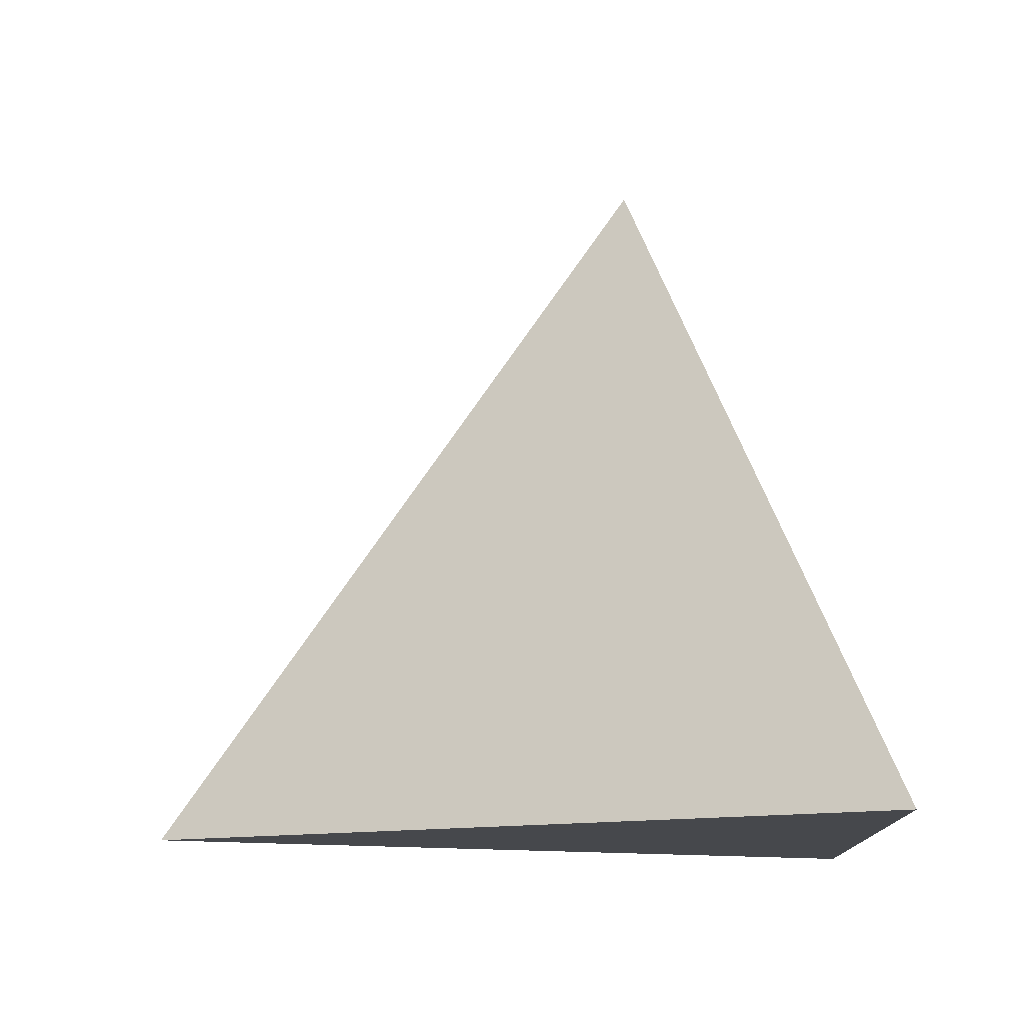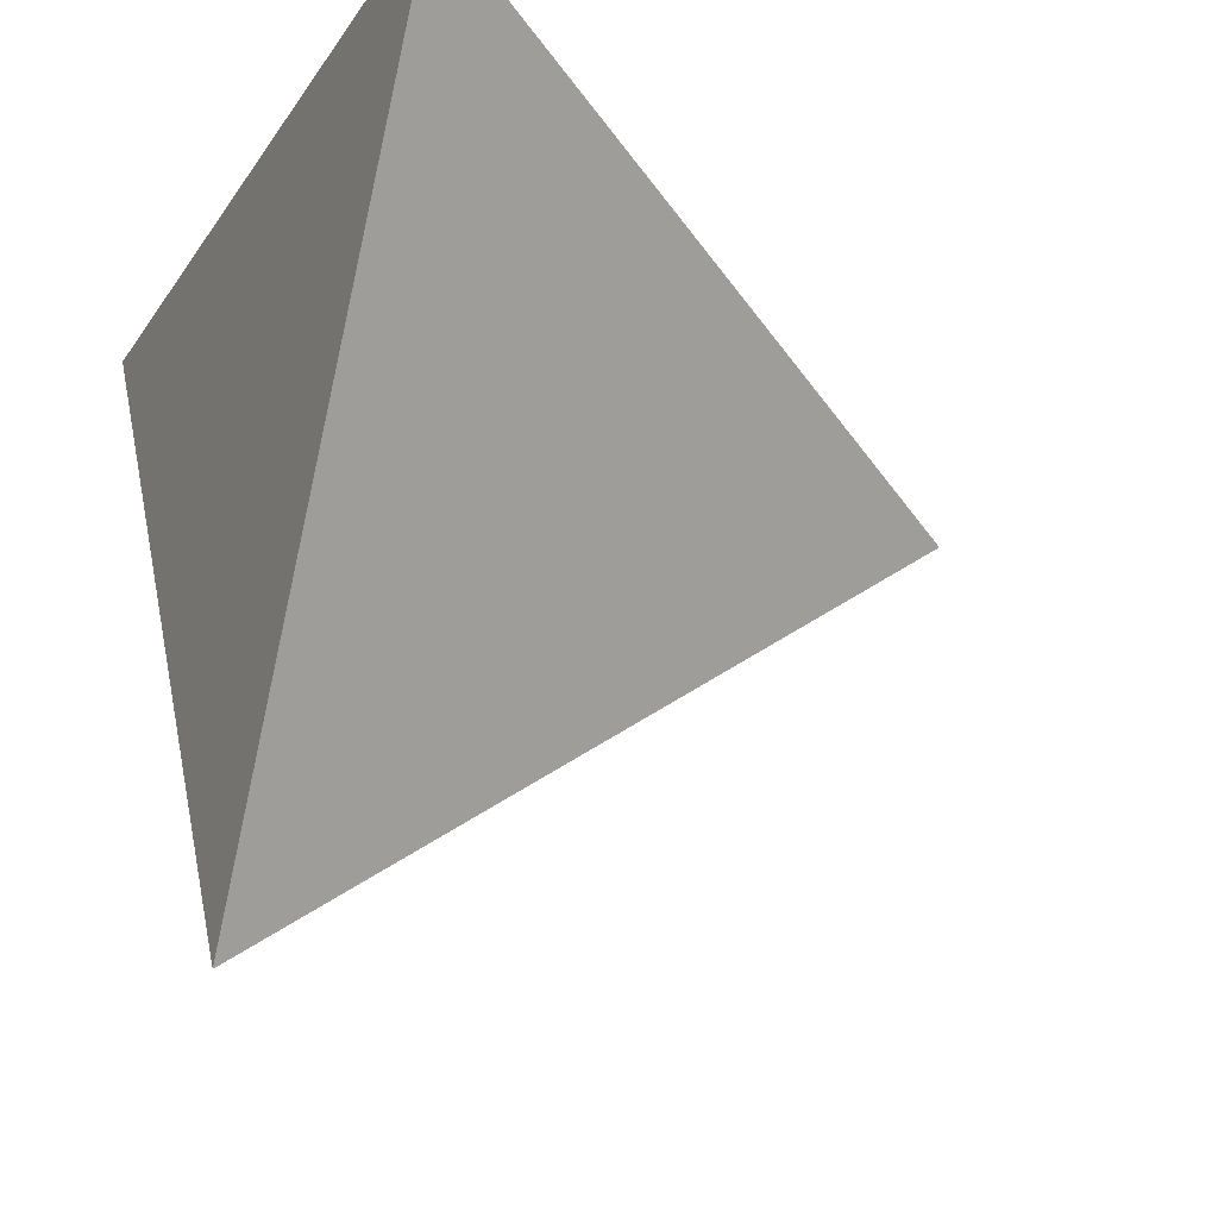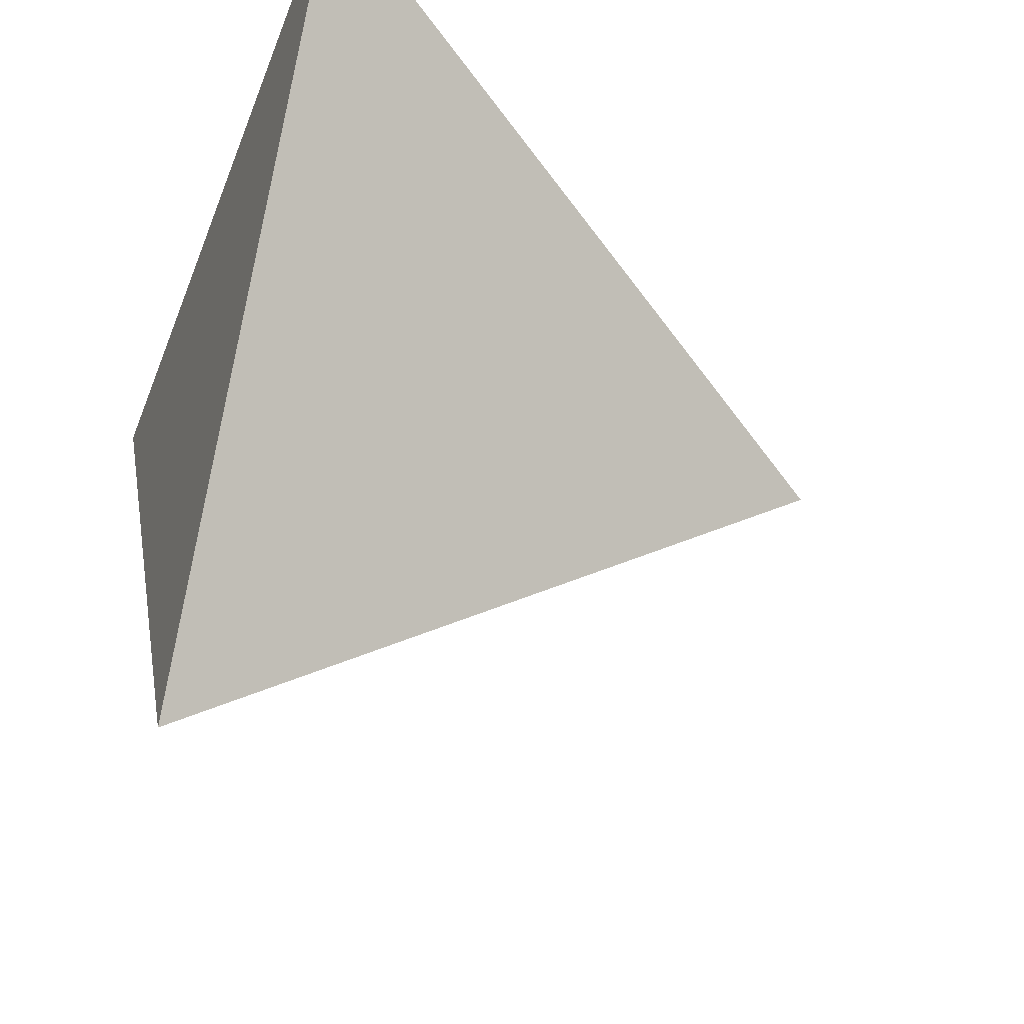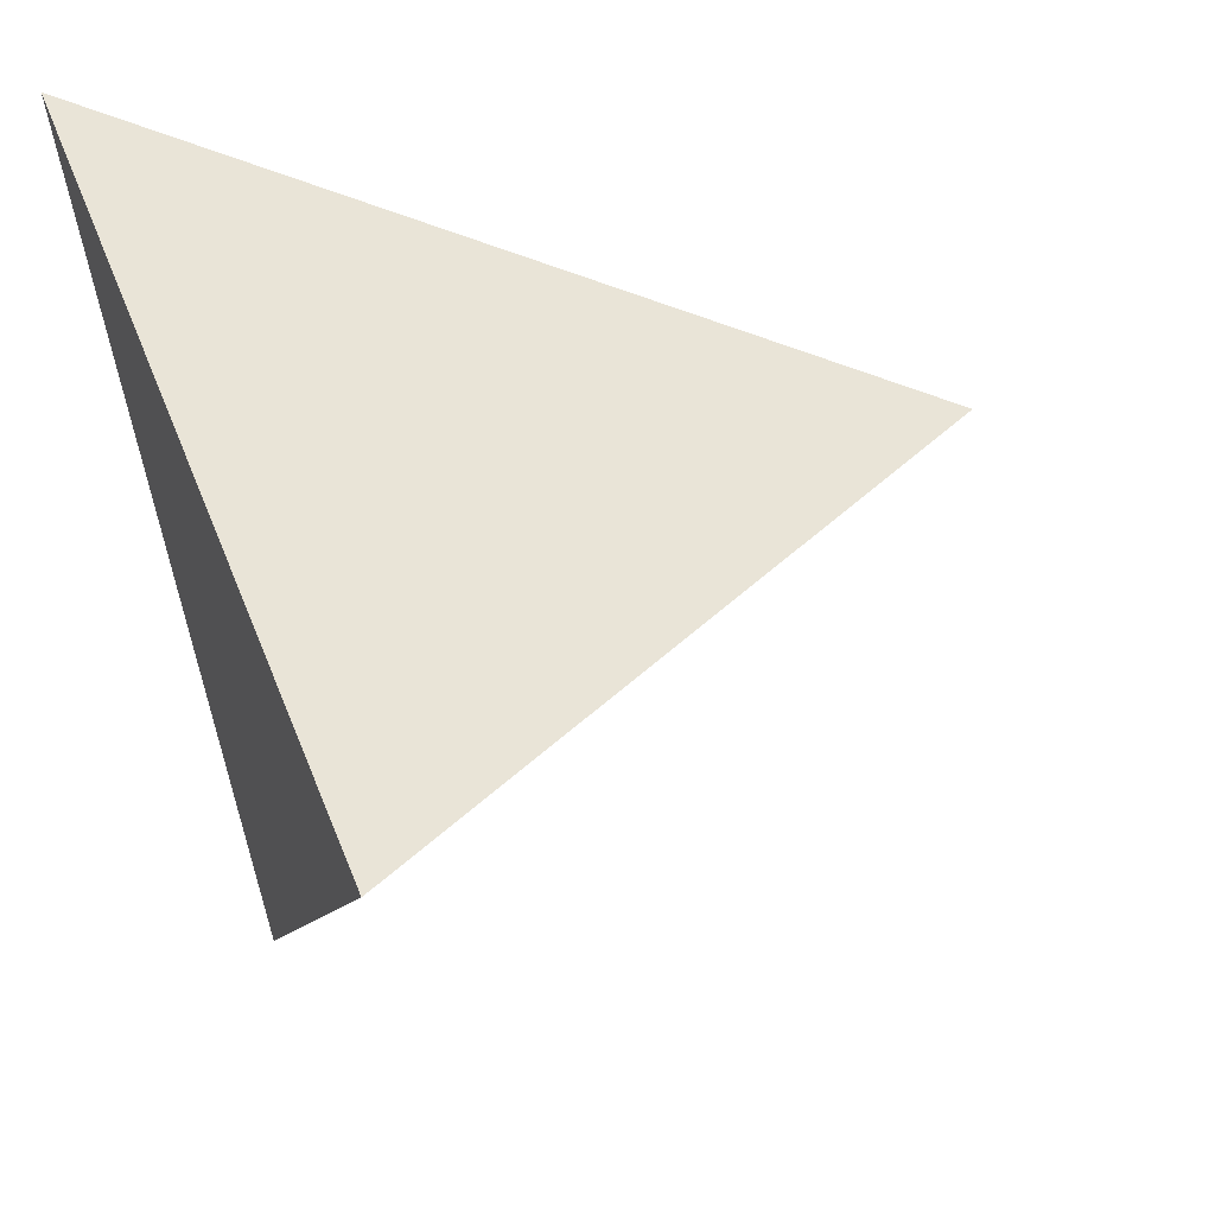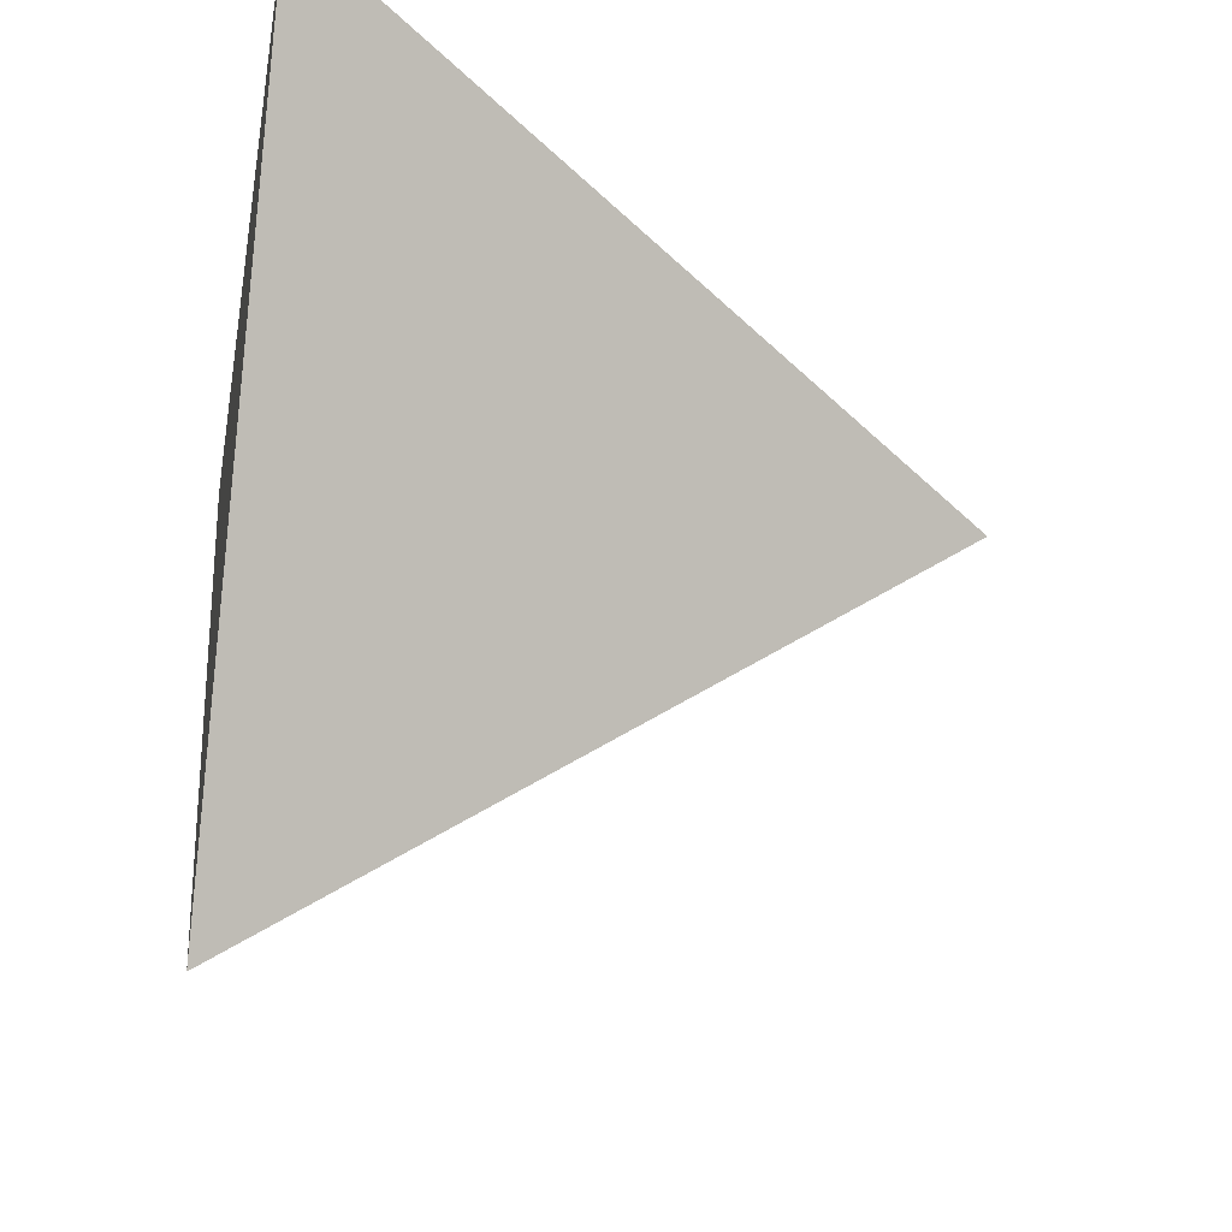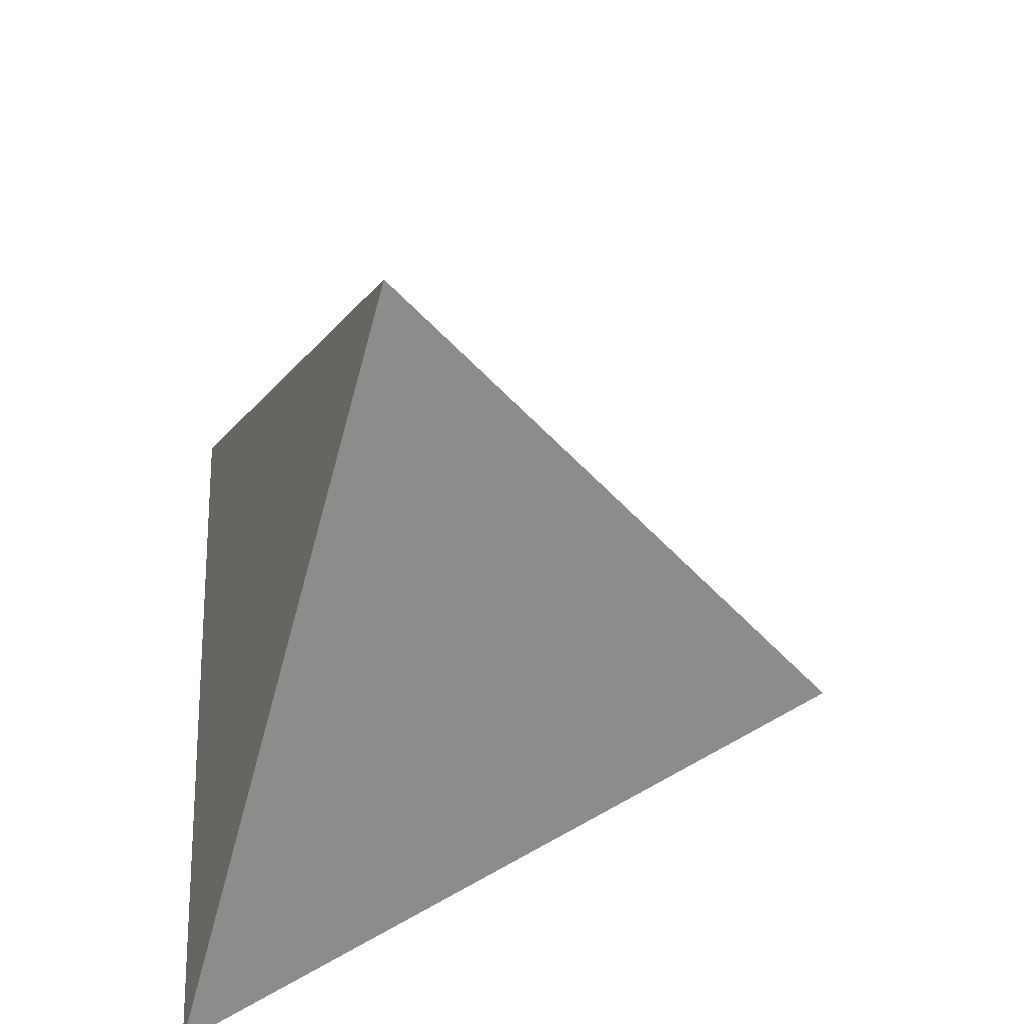
<metadata>
{"format":"obj","ext":"obj","renderer":"f3d","projection":"perspective","resolution":1024,"background":"white","views":[{"elev":-11.1,"azim":92.7,"up":"+Z"},{"elev":-22.1,"azim":-114.9,"up":"+Y"},{"elev":-41.2,"azim":-110.1,"up":"+Y"},{"elev":53.1,"azim":-111.5,"up":"+Y"},{"elev":-31.2,"azim":-100.2,"up":"+Y"},{"elev":49.2,"azim":-92.6,"up":"+Z"}]}
</metadata>
<code>
o Solid.004
v 0 0 33.68
v 0 -31.75 -11.23
v 27.5 15.88 -11.23
v -27.5 15.88 -11.23
f 1 2 3
f 1 3 4
f 1 4 2
f 2 4 3

</code>
